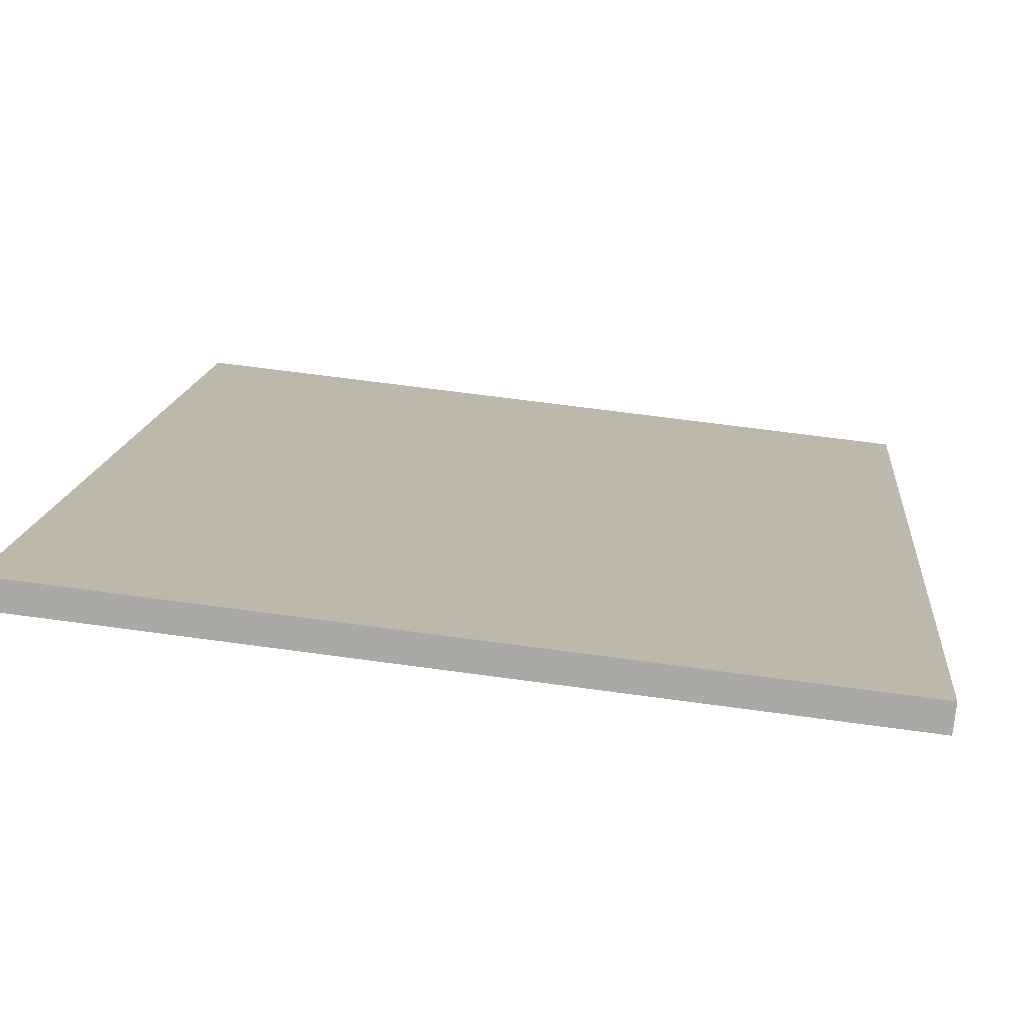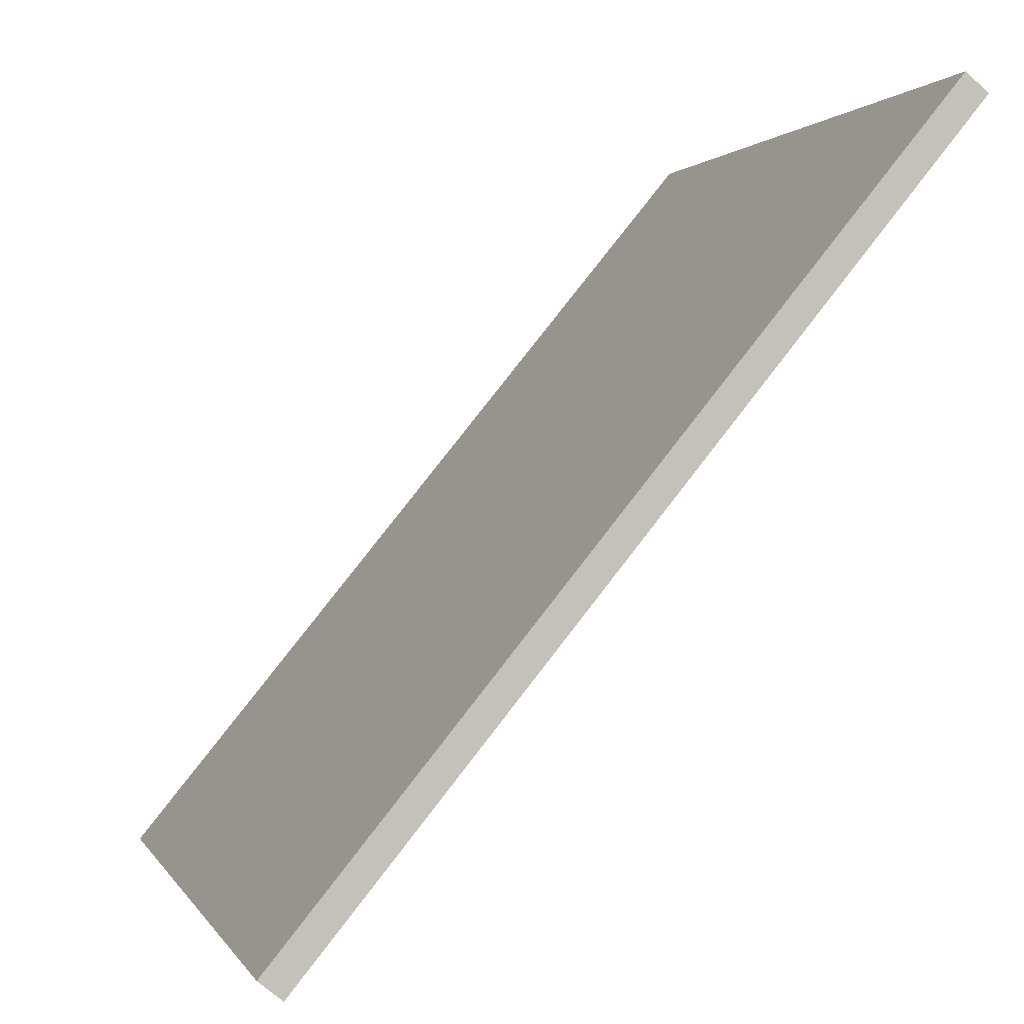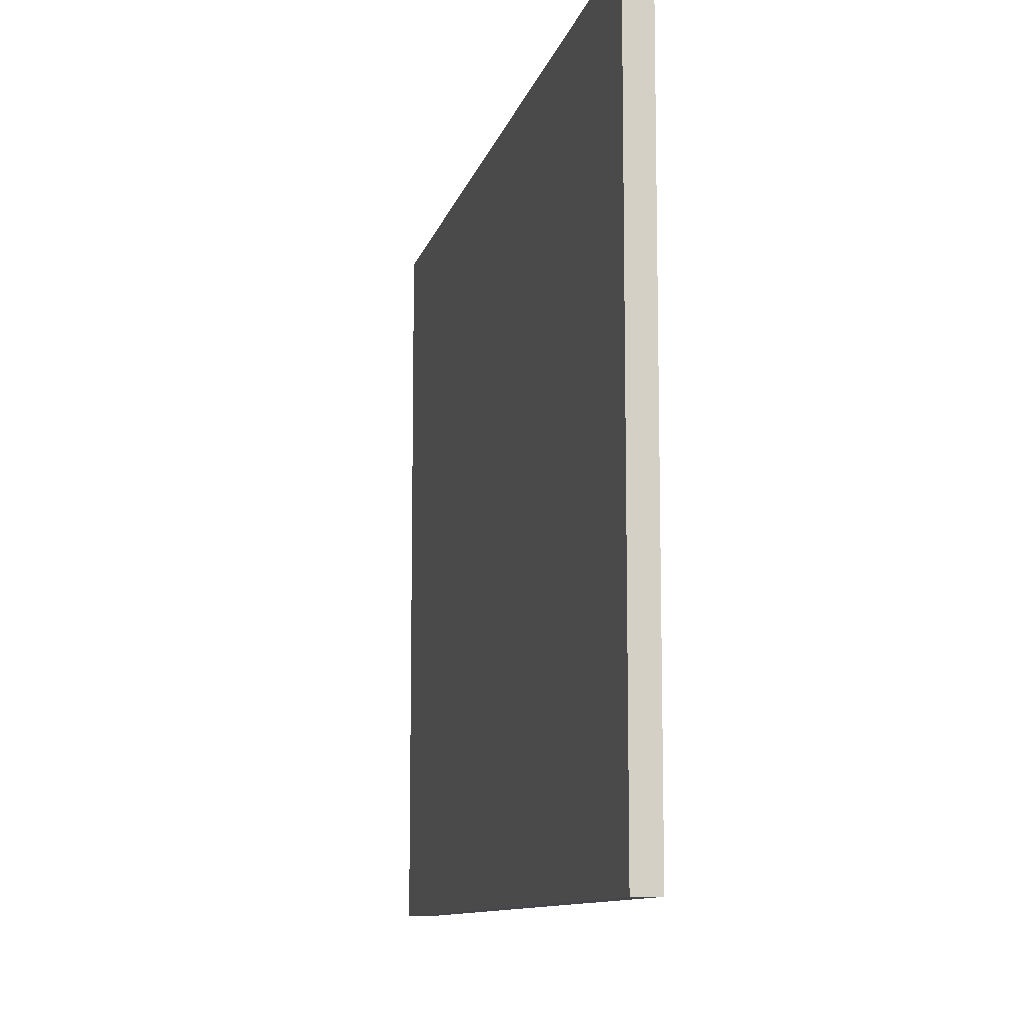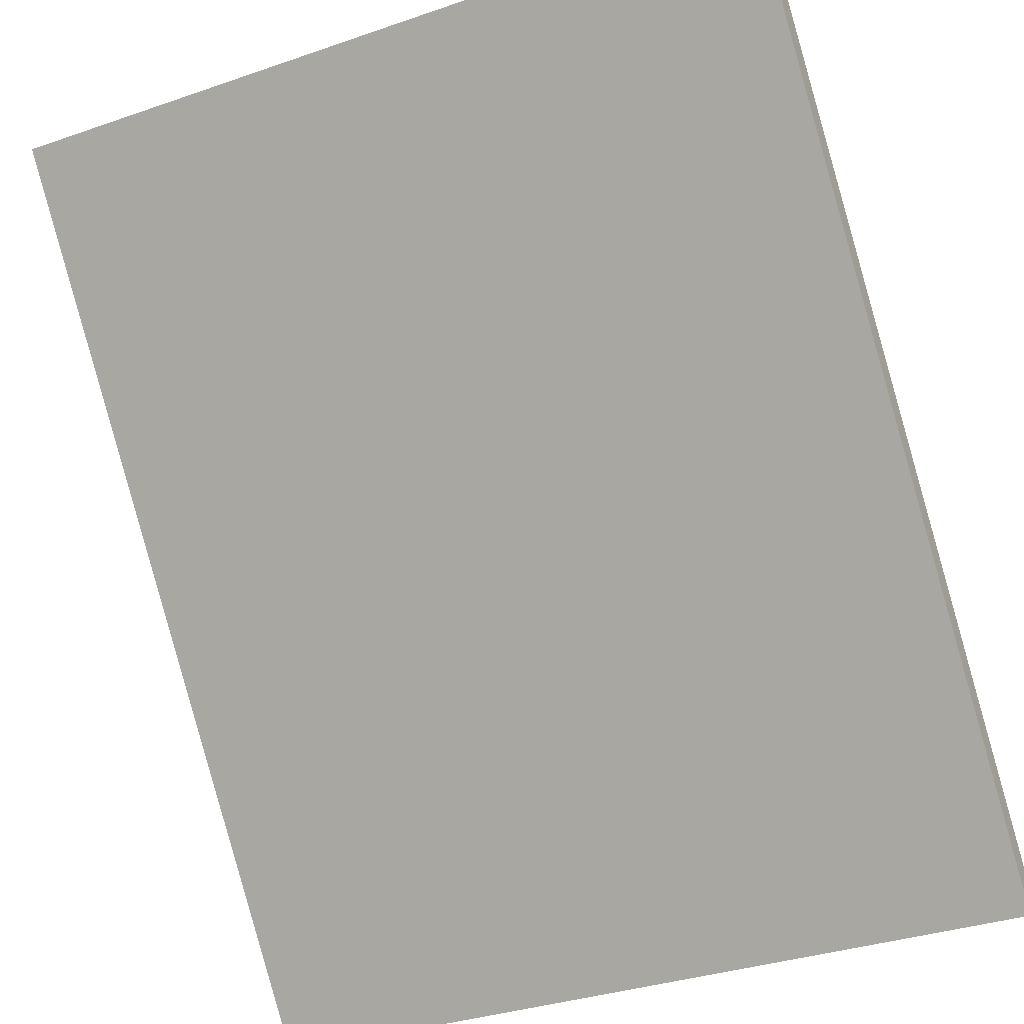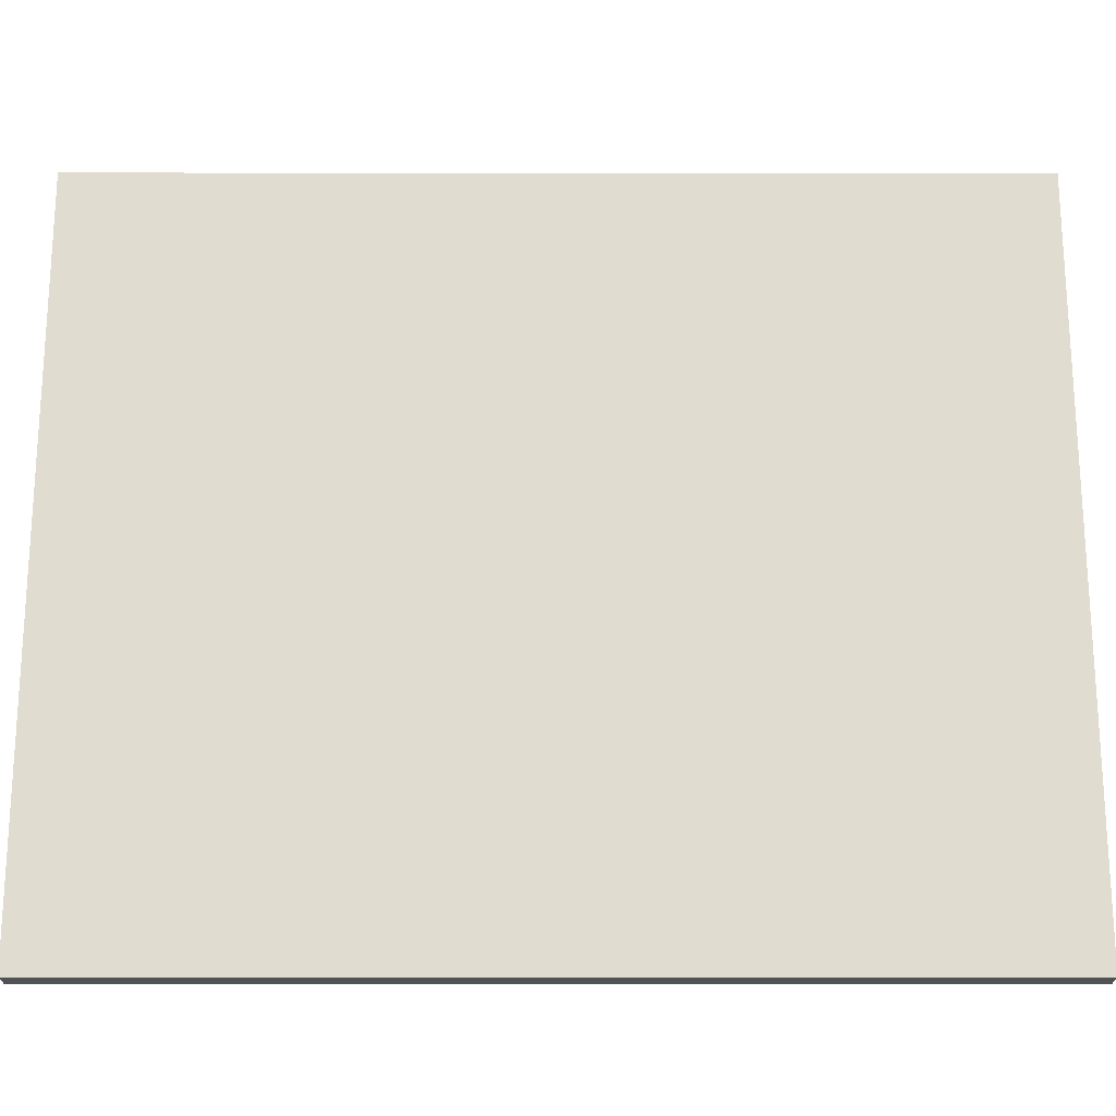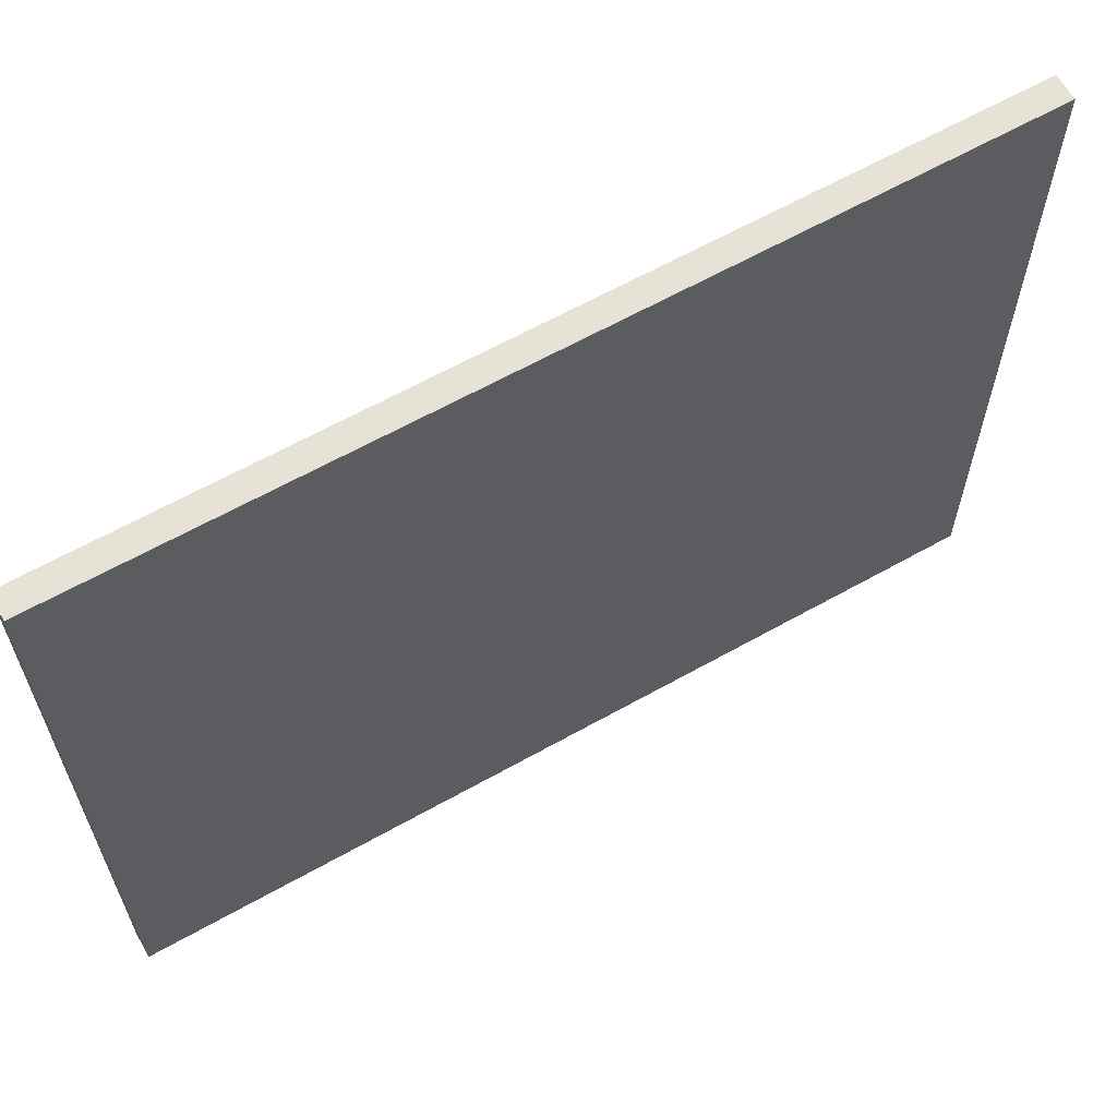
<metadata>
{"format":"obj","ext":"obj","renderer":"f3d","projection":"perspective","resolution":1024,"background":"white","views":[{"elev":64.5,"azim":97.9,"up":"+Z"},{"elev":1.1,"azim":-15.2,"up":"+Z"},{"elev":-10.3,"azim":26.7,"up":"+Y"},{"elev":-34.1,"azim":115.1,"up":"+Z"},{"elev":-20.6,"azim":129.2,"up":"+Y"},{"elev":63.1,"azim":99.7,"up":"+Y"}]}
</metadata>
<code>
v  0.197 7.059 -0.161
v  5.516 7.059 6.729
v  5.713 7.059 6.568
v  2.758 7.059 3.364
v  0 7.059 4.322e-16
v  5.516 -4.12e-16 6.729
v  5.713 -4.022e-16 6.568
v  0.197 9.858e-18 -0.161
v  0 0 0
v  2.758 -2.06e-16 3.364
g defaultobject
f 1 2 3
f 2 1 4
f 4 1 5
f 6 3 2
f 3 6 7
f 7 1 3
f 1 7 8
f 8 5 1
f 5 8 9
f 4 6 2
f 6 4 5
f 6 5 10
f 10 5 9
f 6 8 7
f 8 6 10
f 8 10 9

</code>
